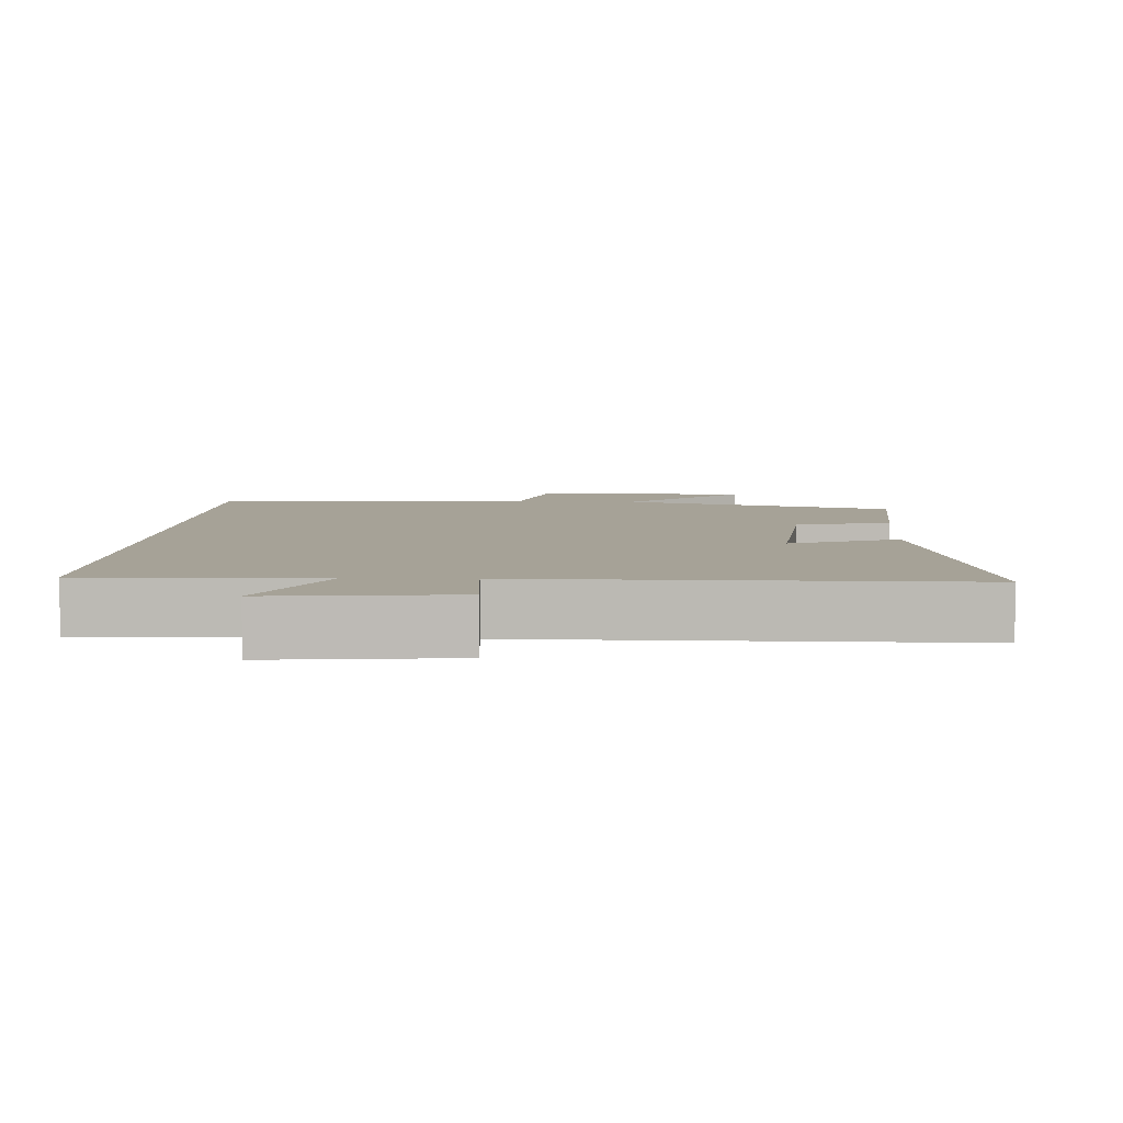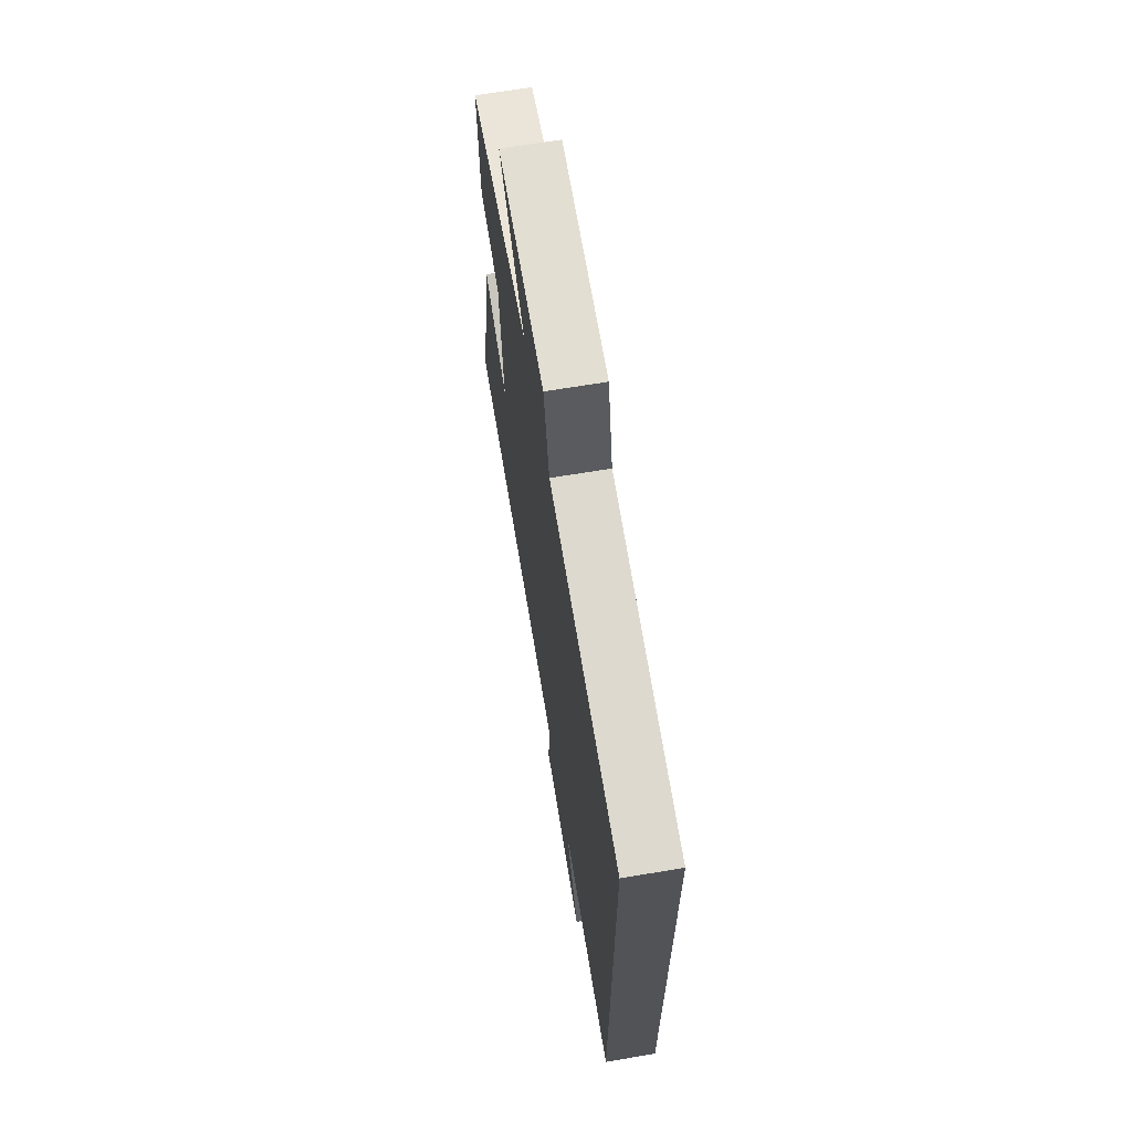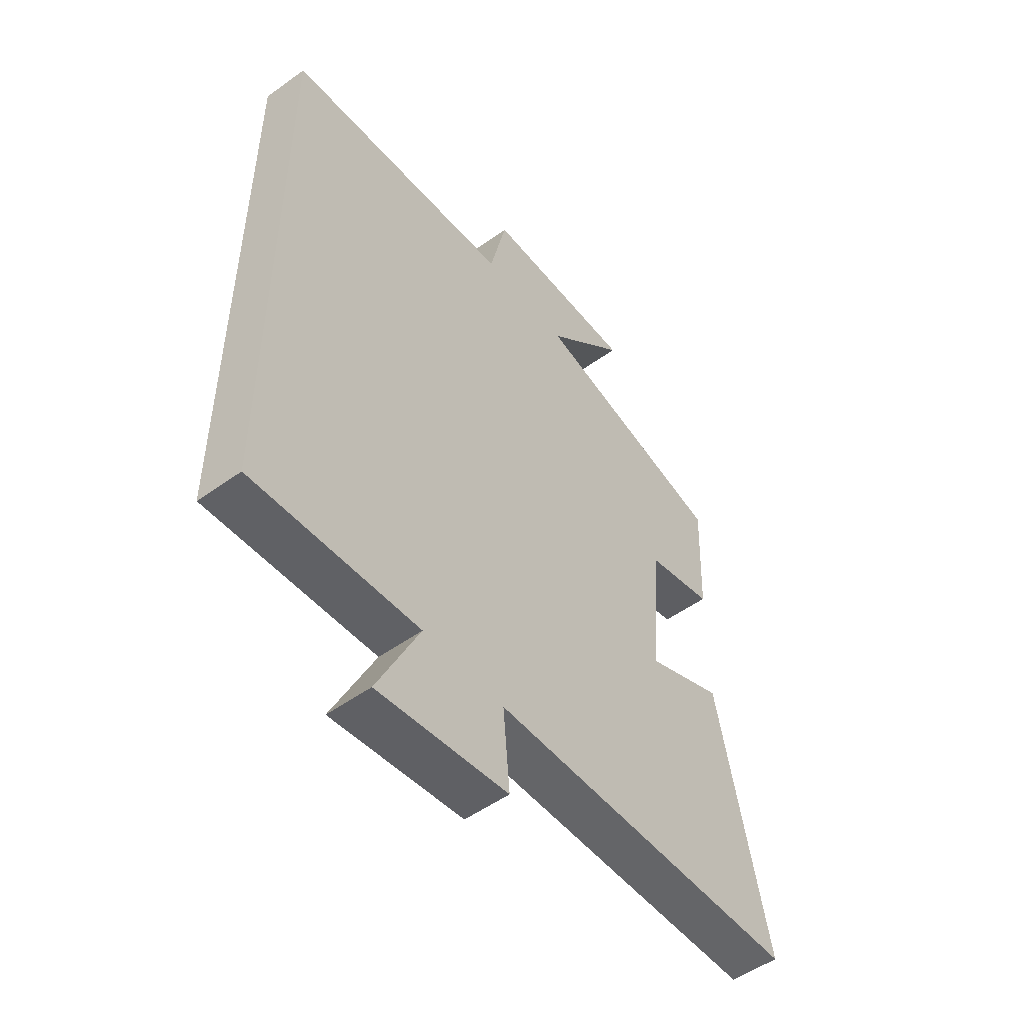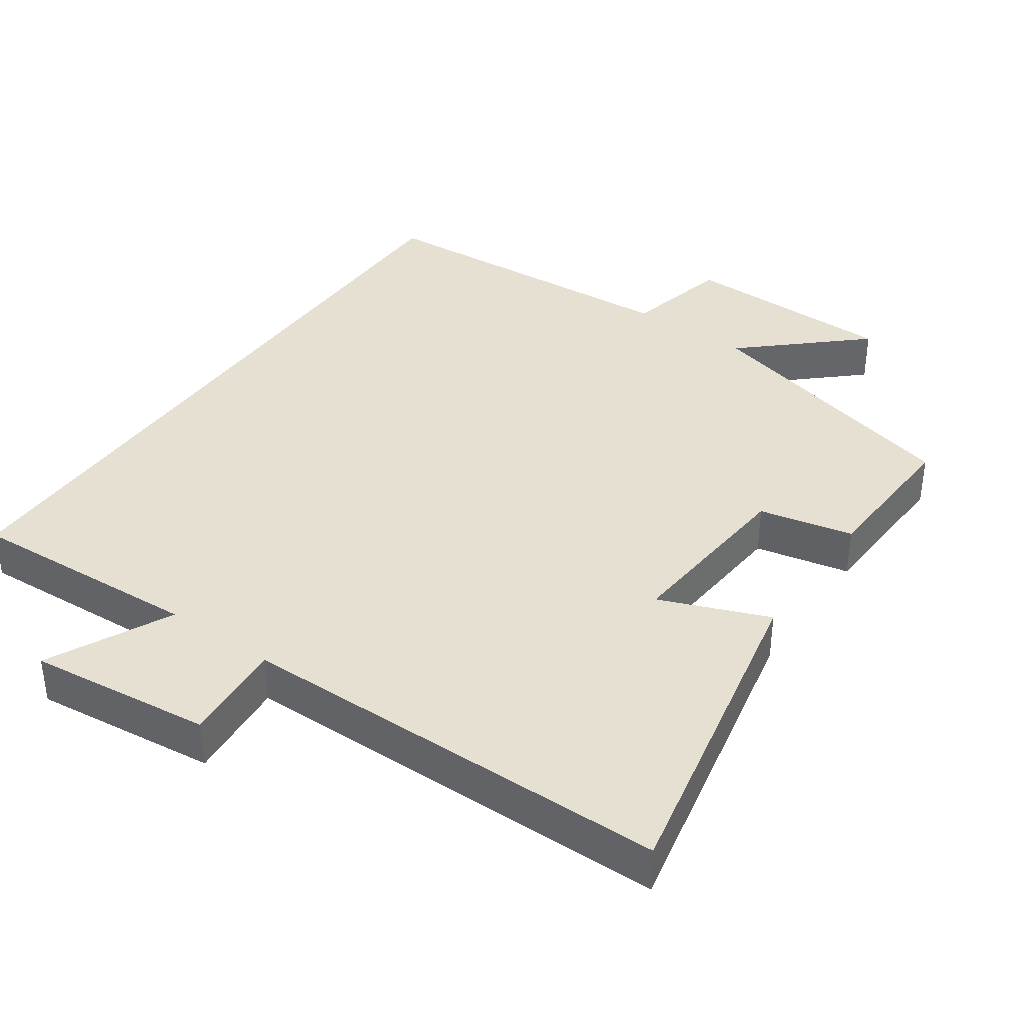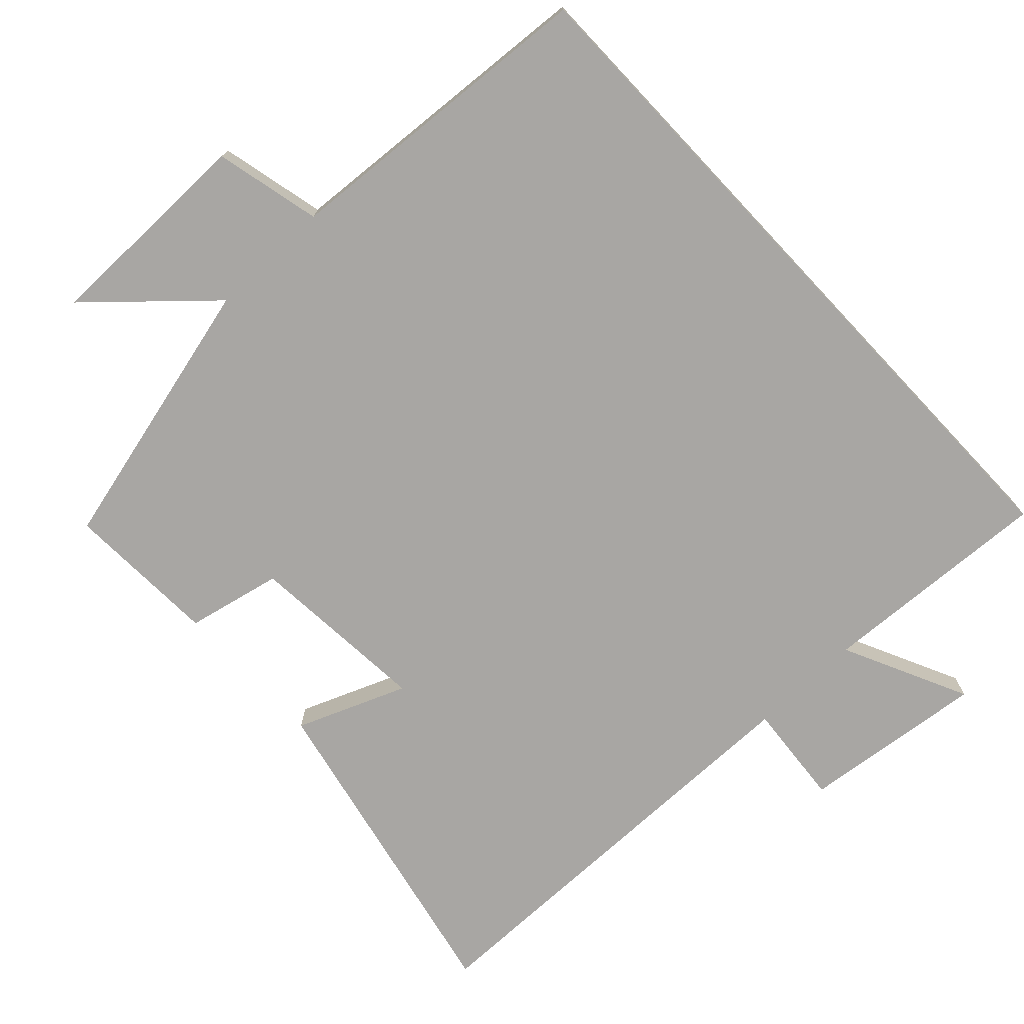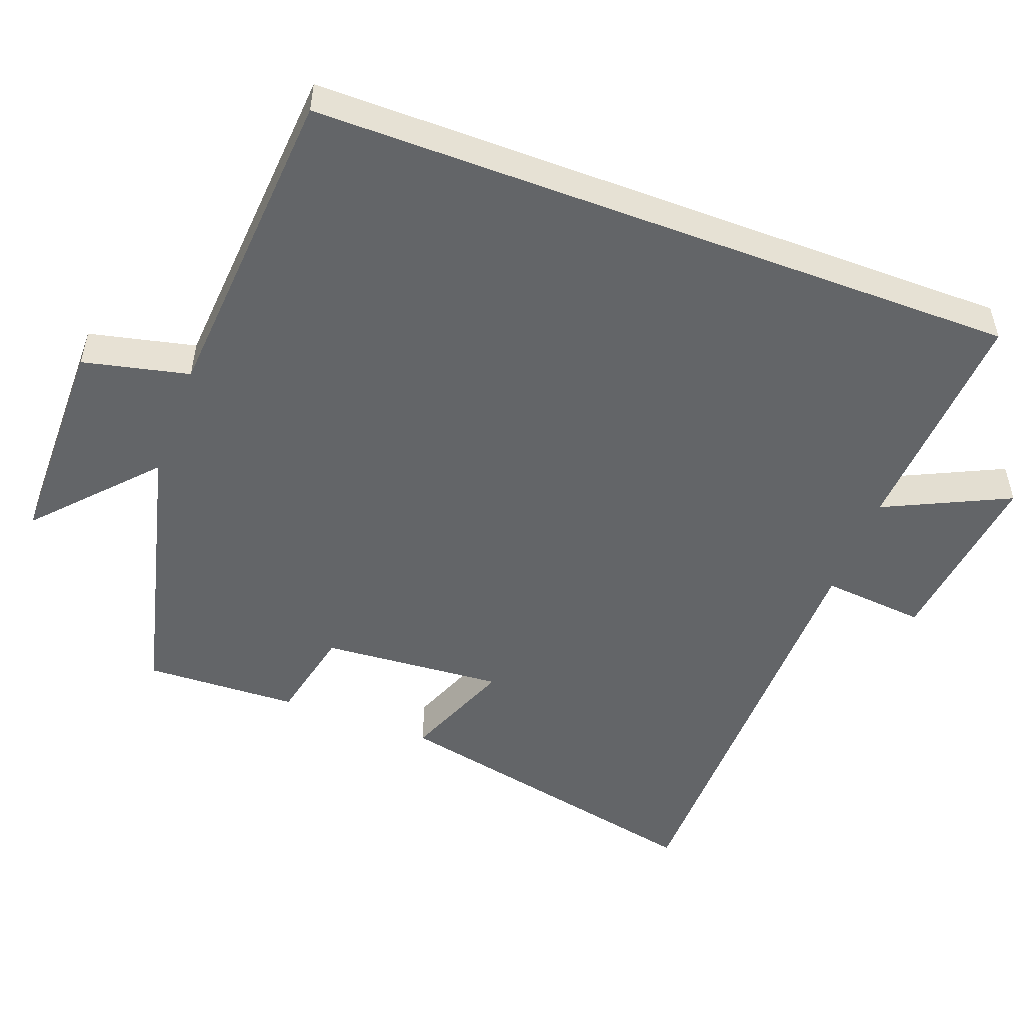
<metadata>
{"format":"obj","ext":"obj","renderer":"f3d","projection":"perspective","resolution":1024,"background":"white","views":[{"elev":6.5,"azim":-176.3,"up":"+Y"},{"elev":68.0,"azim":80.5,"up":"+Z"},{"elev":-52.0,"azim":127.9,"up":"+Z"},{"elev":38.5,"azim":-144.8,"up":"+Y"},{"elev":-74.3,"azim":43.2,"up":"+Y"},{"elev":-51.4,"azim":69.4,"up":"+Y"}]}
</metadata>
<code>
v 0.5 0.07 -0.519
v 0.174 0.07 -0.5
v 0.257 0.07 -0.674
v 0.001 0.07 -0.644
v 0.014 0.07 -0.5
v -0.597 0.07 -0.492
v -0.5 0.07 -0.032
v -0.348 0.07 -0.093
v -0.368 0.07 0.161
v -0.5 0.07 0.19
v -0.509 0.07 0.404
v -0.124 0.07 0.5
v -0.284 0.07 0.646
v 0.016 0.07 0.648
v 0.05 0.07 0.5
v 0.5 0.07 0.468
v 0.5 0 -0.519
v 0.174 0 -0.5
v 0.257 0 -0.674
v 0.001 0 -0.644
v 0.014 0 -0.5
v -0.597 0 -0.492
v -0.5 0 -0.032
v -0.348 0 -0.093
v -0.368 0 0.161
v -0.5 0 0.19
v -0.509 0 0.404
v -0.124 0 0.5
v -0.284 0 0.646
v 0.016 0 0.648
v 0.05 0 0.5
v 0.5 0 0.468
f 15 16 1 2
f 12 13 14 15
f 11 12 15
f 10 11 15
f 9 10 15
f 8 9 15 2
f 7 8 2
f 6 7 2
f 5 6 2
f 2 3 4 5
f 18 17 32 31
f 31 30 29 28
f 31 28 27
f 31 27 26
f 31 26 25
f 18 31 25 24
f 18 24 23
f 18 23 22
f 18 22 21
f 21 20 19 18
f 1 17 18 2
f 2 18 19 3
f 3 19 20 4
f 4 20 21 5
f 5 21 22 6
f 6 22 23 7
f 7 23 24 8
f 8 24 25 9
f 9 25 26 10
f 10 26 27 11
f 11 27 28 12
f 12 28 29 13
f 13 29 30 14
f 14 30 31 15
f 15 31 32 16
f 16 32 17 1

</code>
